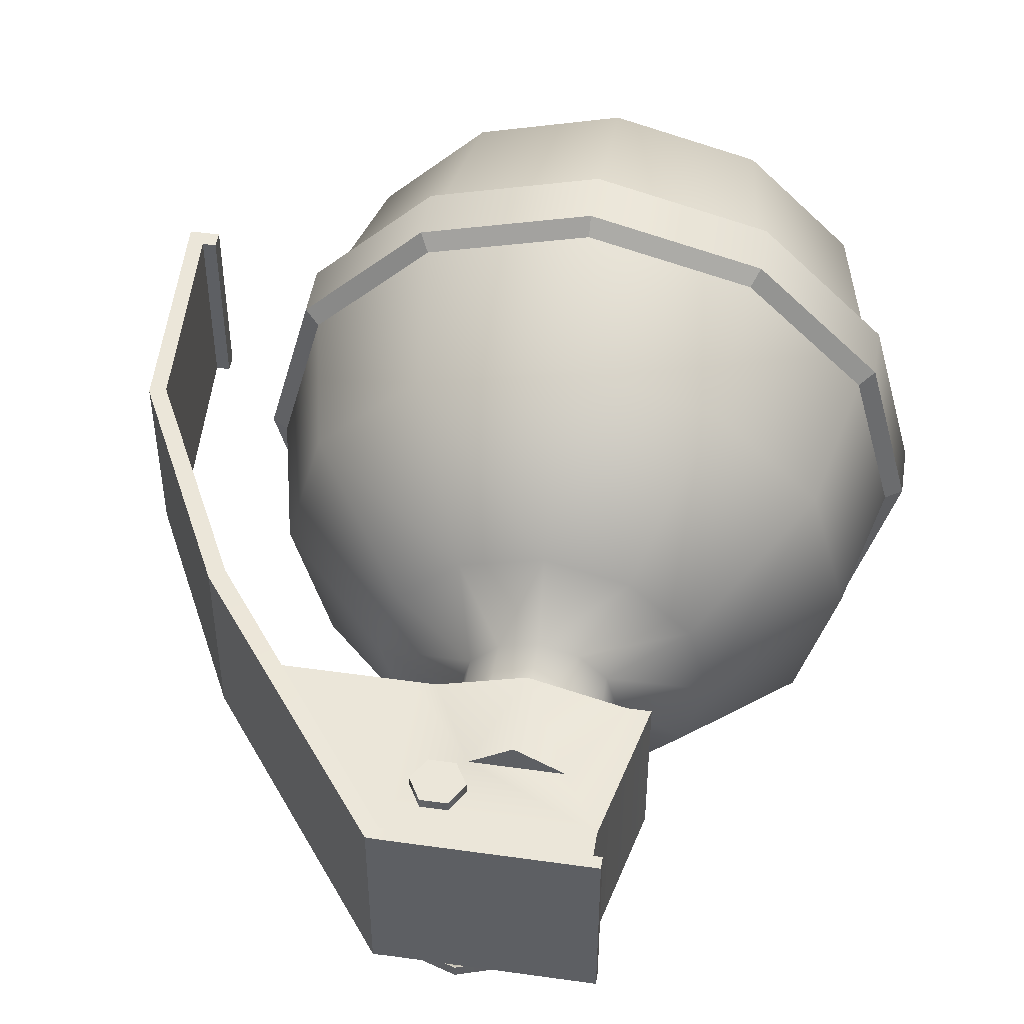
<metadata>
{"format":"obj","ext":"obj","renderer":"f3d","projection":"perspective","resolution":1024,"background":"white","views":[{"elev":47.9,"azim":-171.0,"up":"+Z"}]}
</metadata>
<code>
g br_b_kg400clip
v -0.02492 0.1687 0.02206
v 0.02331 0.1687 -0.02452
v 0.02331 0.1687 0.02206
v -0.02492 0.1687 -0.02452
v 0.02753 0.1687 0.02219
v 0.02753 0.1687 -0.02465
v 0.02331 0.1687 0.02206
v -0.02492 0.1656 0.02206
v -0.02492 0.1687 0.02206
v 0.02331 0.1656 0.02206
v 0.02507 0.1656 0.02219
v 0.02753 0.1687 0.02219
v 0.07556 0.09765 0.02219
v 0.07903 0.1003 0.02219
v 0.1043 0.04058 0.02219
v 0.1084 0.04184 0.02219
v 0.1079 -0.01459 0.02219
v 0.108 -0.01895 0.02219
v 0.1122 -0.01895 0.02219
v 0.1044 -0.01459 0.02219
v 0.1045 -0.01895 0.02219
v 0.1122 -0.01895 -0.02465
v 0.108 -0.01895 0.02219
v 0.1122 -0.01895 0.02219
v 0.108 -0.01895 -0.02465
v 0.1045 -0.01895 0.02219
v 0.1045 -0.01895 -0.02465
v 0.02331 0.1656 0.02206
v 0.02507 0.1656 -0.02465
v 0.02331 0.1656 -0.02452
v 0.02507 0.1656 0.02219
v 0.02331 0.1656 -0.02452
v 0.02753 0.1687 -0.02465
v 0.02331 0.1687 -0.02452
v 0.02507 0.1656 -0.02465
v 0.07903 0.1003 -0.02465
v 0.07556 0.09765 -0.02465
v 0.1084 0.04184 -0.02465
v 0.1043 0.04058 -0.02465
v 0.1079 -0.01459 -0.02465
v 0.108 -0.01895 -0.02465
v 0.1122 -0.01895 -0.02465
v 0.1045 -0.01895 -0.02465
v 0.1044 -0.01459 -0.02465
v -0.02492 0.1687 -0.02452
v -0.02492 0.1656 -0.02452
v 0.02753 0.1687 -0.02465
v 0.07903 0.1003 0.02219
v 0.02753 0.1687 0.02219
v 0.07903 0.1003 -0.02465
v 0.02507 0.1656 0.02219
v 0.07556 0.09765 -0.02465
v 0.02507 0.1656 -0.02465
v 0.07556 0.09765 0.02219
v 0.07903 0.1003 -0.02465
v 0.1084 0.04184 0.02219
v 0.07903 0.1003 0.02219
v 0.1084 0.04184 -0.02465
v 0.07556 0.09765 0.02219
v 0.1043 0.04058 -0.02465
v 0.07556 0.09765 -0.02465
v 0.1043 0.04058 0.02219
v 0.1084 0.04184 -0.02465
v 0.1122 -0.01895 0.02219
v 0.1084 0.04184 0.02219
v 0.1122 -0.01895 -0.02465
v 0.1043 0.04058 -0.02465
v 0.1079 -0.01459 0.02219
v 0.1079 -0.01459 -0.02465
v 0.1043 0.04058 0.02219
v 0.1045 -0.01895 -0.02465
v 0.1044 -0.01459 0.02219
v 0.1045 -0.01895 0.02219
v 0.1044 -0.01459 -0.02465
v 0.1079 -0.01459 0.02219
v 0.1044 -0.01459 -0.02465
v 0.1079 -0.01459 -0.02465
v 0.1044 -0.01459 0.02219
v -0.02492 0.1687 0.02206
v -0.02492 0.1656 -0.02452
v -0.02492 0.1687 -0.02452
v -0.02492 0.1656 0.02206
v -0.02492 0.1656 -0.02452
v 0.02331 0.1656 0.02206
v 0.02331 0.1656 -0.02452
v -0.02492 0.1656 0.02206
v 0.008859 0.1656 -0.03395
v 0.02475 0.1604 -0.03089
v 0.008859 0.1656 -0.03089
v 0.02475 0.1604 -0.03395
v 0.03457 0.1469 -0.03089
v 0.03457 0.1469 -0.03395
v 0.03457 0.1302 -0.03089
v 0.03457 0.1302 -0.03395
v 0.02475 0.1167 -0.03089
v 0.02475 0.1167 -0.03395
v 0.008859 0.1115 -0.03089
v 0.008859 0.1115 -0.03395
v -0.00703 0.1167 -0.03089
v -0.00703 0.1167 -0.03395
v -0.01685 0.1302 -0.03089
v -0.01685 0.1302 -0.03395
v -0.01685 0.1469 -0.03089
v -0.01685 0.1469 -0.03395
v -0.00703 0.1604 -0.03089
v -0.00703 0.1604 -0.03395
v 0.008859 0.1656 -0.03089
v 0.008859 0.1656 -0.03395
v 0.008859 0.1656 -0.03089
v 0.02245 0.1572 -0.03242
v 0.008859 0.1617 -0.03242
v 0.02475 0.1604 -0.03089
v 0.02475 0.1604 -0.03395
v 0.008859 0.1656 -0.03395
v 0.03085 0.1457 -0.03242
v 0.03457 0.1469 -0.03089
v 0.03457 0.1469 -0.03395
v 0.03085 0.1314 -0.03242
v 0.03457 0.1302 -0.03089
v 0.03457 0.1302 -0.03395
v 0.02245 0.1198 -0.03242
v 0.02475 0.1167 -0.03089
v 0.02475 0.1167 -0.03395
v 0.008859 0.1154 -0.03242
v 0.008859 0.1115 -0.03089
v 0.008859 0.1115 -0.03395
v -0.004735 0.1198 -0.03242
v -0.00703 0.1167 -0.03089
v -0.00703 0.1167 -0.03395
v -0.01314 0.1314 -0.03242
v -0.01685 0.1302 -0.03089
v -0.01685 0.1302 -0.03395
v -0.01314 0.1457 -0.03242
v -0.01685 0.1469 -0.03089
v -0.01685 0.1469 -0.03395
v -0.004735 0.1572 -0.03242
v -0.00703 0.1604 -0.03089
v -0.00703 0.1604 -0.03395
f 1 3 2
f 1 2 4
f 2 3 5
f 2 5 6
f 7 9 8
f 7 8 10
f 7 10 11
f 7 11 12
f 12 11 13
f 12 13 14
f 14 13 15
f 14 15 16
f 17 16 15
f 18 16 17
f 16 18 19
f 18 17 20
f 18 20 21
f 22 24 23
f 22 23 25
f 25 23 26
f 25 26 27
f 28 30 29
f 28 29 31
f 32 34 33
f 32 33 35
f 35 33 36
f 35 36 37
f 37 36 38
f 37 38 39
f 38 40 39
f 38 41 40
f 41 38 42
f 40 41 43
f 40 43 44
f 45 34 32
f 45 32 46
f 47 49 48
f 47 48 50
f 51 53 52
f 51 52 54
f 55 57 56
f 55 56 58
f 59 61 60
f 59 60 62
f 63 65 64
f 63 64 66
f 67 69 68
f 67 68 70
f 71 73 72
f 71 72 74
f 75 77 76
f 75 76 78
f 79 81 80
f 79 80 82
f 83 85 84
f 83 84 86
f 87 89 88
f 87 88 90
f 90 88 91
f 90 91 92
f 92 91 93
f 92 93 94
f 94 93 95
f 94 95 96
f 96 95 97
f 96 97 98
f 98 97 99
f 98 99 100
f 100 99 101
f 100 101 102
f 102 101 103
f 102 103 104
f 104 103 105
f 104 105 106
f 106 105 107
f 106 107 108
f 109 111 110
f 109 110 112
f 111 113 110
f 111 114 113
f 112 110 115
f 112 115 116
f 110 113 117
f 110 117 115
f 116 115 118
f 116 118 119
f 115 117 120
f 115 120 118
f 119 118 121
f 119 121 122
f 118 120 123
f 118 123 121
f 122 121 124
f 122 124 125
f 121 123 126
f 121 126 124
f 125 124 127
f 125 127 128
f 124 126 129
f 124 129 127
f 128 127 130
f 128 130 131
f 127 129 132
f 127 132 130
f 131 130 133
f 131 133 134
f 130 132 135
f 130 135 133
f 134 133 136
f 134 136 137
f 133 135 138
f 133 138 136
f 137 136 111
f 137 111 109
f 136 138 114
f 136 114 111
g br_b_kg400body
v -0.001506 0.09709 -0.04157
v -0.03656 0.06356 -0.06192
v -0.001506 0.06356 -0.07131
v -0.02168 0.09709 -0.03617
v -0.06221 0.06356 -0.03627
v -0.03645 0.09709 -0.0214
v -0.0716 0.06356 -0.00123
v -0.04186 0.09709 -0.00123
v 0.01866 0.09709 -0.03617
v 0.03353 0.06356 -0.06192
v 0.03342 0.09709 -0.0214
v 0.05918 0.06356 -0.03627
v 0.03883 0.09709 -0.00123
v 0.06857 0.06356 -0.00123
v -0.04083 0.02743 -0.06933
v -0.001506 0.02743 -0.07986
v -0.06961 0.02743 -0.04055
v -0.08015 0.02743 -0.00123
v 0.06658 0.02743 -0.04055
v 0.07712 0.02743 -0.00123
v 0.0378 0.02743 -0.06933
v -0.02051 0.1051 -0.00123
v -0.01796 0.1051 -0.01073
v -0.01101 0.1051 -0.01768
v -0.001506 0.1051 -0.02022
v 0.007982 0.1051 -0.01768
v 0.01493 0.1051 -0.01073
v 0.01748 0.1051 -0.00123
v -0.04186 0.09709 -0.00123
v -0.06221 0.06356 0.03381
v -0.0716 0.06356 -0.00123
v -0.03645 0.09709 0.01894
v -0.03656 0.06356 0.05946
v -0.02168 0.09709 0.03371
v -0.001506 0.06356 0.06885
v -0.001506 0.09709 0.03911
v 0.03353 0.06356 0.05946
v 0.01866 0.09709 0.03371
v 0.05918 0.06356 0.03381
v 0.03342 0.09709 0.01894
v 0.06857 0.06356 -0.00123
v 0.03883 0.09709 -0.00123
v -0.06961 0.02743 0.03809
v -0.08015 0.02743 -0.00123
v -0.04083 0.02743 0.06687
v -0.001506 0.02743 0.0774
v 0.0378 0.02743 0.06687
v 0.06658 0.02743 0.03809
v 0.07712 0.02743 -0.00123
v -0.001506 0.1051 0.01776
v -0.01101 0.1051 0.01522
v -0.01796 0.1051 0.008266
v -0.02051 0.1051 -0.00123
v 0.007982 0.1051 0.01522
v 0.01493 0.1051 0.008266
v 0.01748 0.1051 -0.00123
v -0.001506 0.008071 -0.07986
v -0.03656 -0.02805 -0.06192
v -0.001506 -0.02805 -0.07131
v -0.04083 0.008071 -0.06933
v -0.06221 -0.02805 -0.03627
v -0.06961 0.008071 -0.04055
v -0.0716 -0.02805 -0.00123
v -0.08015 0.008071 -0.00123
v 0.0378 0.008071 -0.06933
v 0.03353 -0.02805 -0.06192
v 0.06658 0.008071 -0.04055
v 0.05918 -0.02805 -0.03627
v 0.07712 0.008071 -0.00123
v 0.06857 -0.02805 -0.00123
v -0.02203 -0.06159 -0.03677
v -0.001506 -0.06159 -0.04227
v -0.03706 -0.06159 -0.02175
v -0.04256 -0.06159 -0.00123
v 0.03403 -0.06159 -0.02175
v 0.03952 -0.06159 -0.00123
v 0.01901 -0.06159 -0.03677
v -0.001506 -0.07386 -0.00123
v -0.001506 -0.07386 -0.00123
v -0.001506 -0.07386 -0.00123
v -0.001506 -0.07386 -0.00123
v -0.001506 -0.07386 -0.00123
v -0.001506 -0.07386 -0.00123
v -0.08015 0.008071 -0.00123
v -0.06221 -0.02805 0.03381
v -0.0716 -0.02805 -0.00123
v -0.06961 0.008071 0.03809
v -0.03656 -0.02805 0.05946
v -0.04083 0.008071 0.06687
v -0.001506 -0.02805 0.06885
v -0.001506 0.008071 0.0774
v 0.03353 -0.02805 0.05946
v 0.0378 0.008071 0.06687
v 0.05918 -0.02805 0.03381
v 0.06658 0.008071 0.03809
v 0.06857 -0.02805 -0.00123
v 0.07712 0.008071 -0.00123
v -0.03706 -0.06159 0.01929
v -0.04256 -0.06159 -0.00123
v -0.02203 -0.06159 0.03431
v -0.001506 -0.06159 0.03981
v 0.01901 -0.06159 0.03431
v 0.03403 -0.06159 0.01929
v 0.03952 -0.06159 -0.00123
v -0.001506 -0.07386 -0.00123
v -0.001506 -0.07386 -0.00123
v -0.001506 -0.07386 -0.00123
v -0.001506 -0.07386 -0.00123
v -0.001506 -0.07386 -0.00123
v -0.001506 -0.07386 -0.00123
v -0.01101 0.1298 -0.01768
v -0.001506 0.1051 -0.02022
v -0.001506 0.1298 -0.02022
v -0.01101 0.1051 -0.01768
v -0.01796 0.1298 -0.01073
v -0.01796 0.1051 -0.01073
v -0.02051 0.1298 -0.00123
v -0.02051 0.1051 -0.00123
v 0.007982 0.1051 -0.01768
v 0.007982 0.1298 -0.01768
v 0.01493 0.1051 -0.01073
v 0.01493 0.1298 -0.01073
v 0.01748 0.1051 -0.00123
v 0.01748 0.1298 -0.00123
v -0.01796 0.1298 0.008266
v -0.02051 0.1051 -0.00123
v -0.02051 0.1298 -0.00123
v -0.01796 0.1051 0.008266
v -0.01101 0.1298 0.01522
v -0.01101 0.1051 0.01522
v -0.001506 0.1298 0.01776
v -0.001506 0.1051 0.01776
v 0.007982 0.1298 0.01522
v 0.007982 0.1051 0.01522
v 0.01493 0.1298 0.008266
v 0.01493 0.1051 0.008266
v 0.01748 0.1298 -0.00123
v 0.01748 0.1051 -0.00123
v 0.02525 0.1223 0.0199
v 0.02525 0.1223 -0.02236
v 0.01977 0.1223 -0.02236
v -0.001506 0.1223 0.0199
v -0.03047 0.1223 0.0199
v -0.001506 0.1223 -0.02236
v -0.03047 0.1223 -0.02236
v -0.001506 0.1223 -0.02911
v -0.02468 0.1223 -0.02236
v -0.02468 0.1223 0.0199
v -0.001506 0.1223 0.02665
v 0.01977 0.1223 0.0199
v -0.001506 0.1223 0.0199
v 0.01977 0.1223 0.0199
v 0.02525 0.1223 0.0199
v -0.03047 0.1223 0.0199
v -0.02468 0.1223 0.0199
v -0.001506 0.1223 -0.02236
v -0.02468 0.1223 -0.02236
v -0.03047 0.1223 -0.02236
v -0.001506 0.1223 -0.02911
v -0.01354 0.1431 -0.02236
v -0.02468 0.1223 -0.02236
v -0.001506 0.1431 -0.02911
v -0.02269 0.158 -0.02236
v -0.001506 0.1431 -0.02236
v 0.008873 0.1431 -0.02236
v 0.02525 0.158 -0.02236
v 0.02525 0.1659 -0.02236
v -0.02269 0.1659 -0.02236
v 0.05812 0.1223 -0.02236
v 0.0512 0.1223 -0.02236
v 0.02525 0.1223 -0.02236
v 0.01977 0.1223 -0.02236
v -0.03047 0.1223 -0.02236
v -0.02269 0.1659 -0.02236
v -0.02269 0.158 0.0199
v -0.02269 0.158 -0.02236
v -0.02269 0.1659 0.0199
v -0.03047 0.1223 0.0199
v -0.03047 0.1223 -0.02236
v 0.02525 0.1659 0.0199
v -0.02269 0.158 0.0199
v -0.02269 0.1659 0.0199
v 0.02525 0.158 0.0199
v 0.0512 0.1223 0.0199
v 0.05812 0.1223 0.0199
v 0.02525 0.1223 0.0199
v 0.008873 0.1431 0.0199
v 0.01977 0.1223 0.0199
v -0.001506 0.1431 0.0199
v -0.01354 0.1431 0.0199
v -0.02468 0.1223 0.0199
v -0.001506 0.1223 0.02665
v -0.001506 0.1431 0.02665
v -0.03047 0.1223 0.0199
v -0.02269 0.1659 0.0199
v 0.02525 0.1659 -0.02236
v 0.02525 0.1659 0.0199
v -0.02269 0.1659 -0.02236
v -0.04295 0.01097 -0.073
v -0.001506 0.02453 -0.0841
v -0.04295 0.02453 -0.073
v -0.001506 0.01097 -0.0841
v -0.07329 0.01097 -0.04267
v -0.07329 0.02453 -0.04267
v -0.08439 0.01097 -0.00123
v -0.08439 0.02453 -0.00123
v 0.03992 0.02453 -0.073
v 0.03992 0.01097 -0.073
v 0.07025 0.02453 -0.04267
v 0.07025 0.01097 -0.04267
v 0.08136 0.02453 -0.00123
v 0.08136 0.01097 -0.00123
v -0.07329 0.01097 0.04021
v -0.08439 0.02453 -0.00123
v -0.07329 0.02453 0.04021
v -0.08439 0.01097 -0.00123
v -0.04295 0.01097 0.07054
v -0.04295 0.02453 0.07054
v -0.001506 0.01097 0.08164
v -0.001506 0.02453 0.08164
v 0.03992 0.01097 0.07054
v 0.03992 0.02453 0.07054
v 0.07025 0.01097 0.04021
v 0.07025 0.02453 0.04021
v 0.08136 0.01097 -0.00123
v 0.08136 0.02453 -0.00123
v -0.001506 0.02453 -0.0841
v -0.04083 0.02743 -0.06933
v -0.04295 0.02453 -0.073
v -0.001506 0.02743 -0.07986
v 0.03992 0.02453 -0.073
v -0.001506 0.02743 -0.07986
v -0.001506 0.02453 -0.0841
v 0.0378 0.02743 -0.06933
v 0.07025 0.02453 -0.04267
v 0.0378 0.02743 -0.06933
v 0.03992 0.02453 -0.073
v 0.06658 0.02743 -0.04055
v 0.08136 0.02453 -0.00123
v 0.06658 0.02743 -0.04055
v 0.07025 0.02453 -0.04267
v 0.07712 0.02743 -0.00123
v 0.07025 0.02453 0.04021
v 0.07712 0.02743 -0.00123
v 0.08136 0.02453 -0.00123
v 0.06658 0.02743 0.03809
v 0.03992 0.02453 0.07054
v 0.06658 0.02743 0.03809
v 0.07025 0.02453 0.04021
v 0.0378 0.02743 0.06687
v -0.001506 0.02453 0.08164
v 0.0378 0.02743 0.06687
v 0.03992 0.02453 0.07054
v -0.001506 0.02743 0.0774
v -0.04295 0.02453 0.07054
v -0.001506 0.02743 0.0774
v -0.001506 0.02453 0.08164
v -0.04083 0.02743 0.06687
v -0.07329 0.02453 0.04021
v -0.04083 0.02743 0.06687
v -0.04295 0.02453 0.07054
v -0.06961 0.02743 0.03809
v -0.08439 0.02453 -0.00123
v -0.06961 0.02743 0.03809
v -0.07329 0.02453 0.04021
v -0.08015 0.02743 -0.00123
v -0.07329 0.02453 -0.04267
v -0.08015 0.02743 -0.00123
v -0.08439 0.02453 -0.00123
v -0.06961 0.02743 -0.04055
v -0.04295 0.02453 -0.073
v -0.06961 0.02743 -0.04055
v -0.07329 0.02453 -0.04267
v -0.04083 0.02743 -0.06933
v -0.04295 0.01097 -0.073
v -0.001506 0.008071 -0.07986
v -0.001506 0.01097 -0.0841
v -0.04083 0.008071 -0.06933
v -0.07329 0.01097 -0.04267
v -0.04083 0.008071 -0.06933
v -0.04295 0.01097 -0.073
v -0.06961 0.008071 -0.04055
v -0.08439 0.01097 -0.00123
v -0.06961 0.008071 -0.04055
v -0.07329 0.01097 -0.04267
v -0.08015 0.008071 -0.00123
v -0.07329 0.01097 0.04021
v -0.08015 0.008071 -0.00123
v -0.08439 0.01097 -0.00123
v -0.06961 0.008071 0.03809
v -0.04295 0.01097 0.07054
v -0.06961 0.008071 0.03809
v -0.07329 0.01097 0.04021
v -0.04083 0.008071 0.06687
v -0.001506 0.01097 0.08164
v -0.04083 0.008071 0.06687
v -0.04295 0.01097 0.07054
v -0.001506 0.008071 0.0774
v 0.03992 0.01097 0.07054
v -0.001506 0.008071 0.0774
v -0.001506 0.01097 0.08164
v 0.0378 0.008071 0.06687
v 0.07025 0.01097 0.04021
v 0.0378 0.008071 0.06687
v 0.03992 0.01097 0.07054
v 0.06658 0.008071 0.03809
v 0.08136 0.01097 -0.00123
v 0.06658 0.008071 0.03809
v 0.07025 0.01097 0.04021
v 0.07712 0.008071 -0.00123
v 0.07025 0.01097 -0.04267
v 0.07712 0.008071 -0.00123
v 0.08136 0.01097 -0.00123
v 0.06658 0.008071 -0.04055
v 0.03992 0.01097 -0.073
v 0.06658 0.008071 -0.04055
v 0.07025 0.01097 -0.04267
v 0.0378 0.008071 -0.06933
v -0.001506 0.01097 -0.0841
v 0.0378 0.008071 -0.06933
v 0.03992 0.01097 -0.073
v -0.001506 0.008071 -0.07986
v 0.05812 0.1223 0.0199
v 0.05812 0.1223 -0.02236
v 0.0512 0.1223 -0.02236
v 0.02525 0.1223 -0.02236
v 0.0512 0.1223 0.0199
v 0.02525 0.1223 0.0199
v 0.01753 0.1458 -0.02475
v 0.0208 0.1514 0.02248
v 0.0208 0.1514 -0.02475
v 0.01753 0.1458 0.02248
v 0.011 0.1458 -0.02475
v 0.011 0.1458 0.02248
v 0.01753 0.1571 0.02248
v 0.01753 0.1571 -0.02475
v 0.011 0.1571 0.02248
v 0.011 0.1571 -0.02475
v 0.007738 0.1514 0.02248
v 0.007738 0.1514 -0.02475
v 0.011 0.1458 0.02248
v 0.011 0.1458 -0.02475
v 0.01753 0.1571 0.02248
v 0.0208 0.1514 0.02248
v 0.01753 0.1458 0.02248
v 0.011 0.1571 0.02248
v 0.011 0.1458 0.02248
v 0.007738 0.1514 0.02248
v 0.01753 0.1458 -0.02475
v 0.0208 0.1514 -0.02475
v 0.01753 0.1571 -0.02475
v 0.011 0.1458 -0.02475
v 0.011 0.1571 -0.02475
v 0.007738 0.1514 -0.02475
v 0.02525 0.1659 -0.02236
v 0.05812 0.1223 0.0199
v 0.02525 0.1659 0.0199
v 0.05812 0.1223 -0.02236
v 0.008873 0.1431 0.0199
v -0.001506 0.1431 0.02665
v -0.001506 0.1431 0.0199
v -0.01354 0.1431 0.0199
v -0.01354 0.1431 -0.02236
v -0.001506 0.1431 -0.02911
v -0.001506 0.1431 -0.02236
v 0.008873 0.1431 -0.02236
f 139 141 140
f 139 140 142
f 142 140 143
f 142 143 144
f 144 143 145
f 144 145 146
f 147 141 139
f 147 148 141
f 149 148 147
f 149 150 148
f 151 150 149
f 151 152 150
f 141 153 140
f 141 154 153
f 148 154 141
f 140 153 155
f 140 155 143
f 143 155 156
f 143 156 145
f 152 157 150
f 152 158 157
f 150 157 159
f 150 159 148
f 148 159 154
f 160 144 146
f 160 161 144
f 161 142 144
f 161 162 142
f 162 139 142
f 162 163 139
f 163 147 139
f 163 164 147
f 164 149 147
f 164 165 149
f 151 149 165
f 151 165 166
f 167 169 168
f 167 168 170
f 170 168 171
f 170 171 172
f 172 171 173
f 172 173 174
f 174 173 175
f 174 175 176
f 176 175 177
f 176 177 178
f 178 177 179
f 178 179 180
f 169 181 168
f 169 182 181
f 168 181 183
f 168 183 171
f 171 183 184
f 171 184 173
f 173 184 185
f 173 185 175
f 175 185 186
f 175 186 177
f 177 186 187
f 177 187 179
f 188 172 174
f 188 189 172
f 189 170 172
f 189 190 170
f 190 167 170
f 190 191 167
f 192 188 174
f 192 174 176
f 193 192 176
f 193 176 178
f 180 193 178
f 180 194 193
f 195 197 196
f 195 196 198
f 198 196 199
f 198 199 200
f 200 199 201
f 200 201 202
f 203 197 195
f 203 204 197
f 205 204 203
f 205 206 204
f 207 206 205
f 207 208 206
f 197 209 196
f 197 210 209
f 204 210 197
f 196 209 211
f 196 211 199
f 199 211 212
f 199 212 201
f 208 213 206
f 208 214 213
f 206 213 215
f 206 215 204
f 204 215 210
f 216 209 210
f 217 211 209
f 218 212 211
f 219 213 214
f 220 215 213
f 221 210 215
f 222 224 223
f 222 223 225
f 225 223 226
f 225 226 227
f 227 226 228
f 227 228 229
f 229 228 230
f 229 230 231
f 231 230 232
f 231 232 233
f 233 232 234
f 233 234 235
f 224 236 223
f 224 237 236
f 223 236 238
f 223 238 226
f 226 238 239
f 226 239 228
f 228 239 240
f 228 240 230
f 230 240 241
f 230 241 232
f 232 241 242
f 232 242 234
f 243 236 237
f 244 238 236
f 245 239 238
f 246 240 239
f 247 241 240
f 248 242 241
f 249 251 250
f 249 250 252
f 253 249 252
f 253 252 254
f 255 253 254
f 255 254 256
f 251 257 250
f 251 258 257
f 258 259 257
f 258 260 259
f 260 261 259
f 260 262 261
f 263 265 264
f 263 264 266
f 267 263 266
f 267 266 268
f 269 267 268
f 269 268 270
f 271 269 270
f 271 270 272
f 273 271 272
f 273 272 274
f 275 273 274
f 275 274 276
f 277 279 278
f 279 277 280
f 281 279 280
f 281 282 279
f 283 282 281
f 279 282 284
f 282 285 284
f 286 280 287
f 280 288 287
f 289 291 290
f 292 289 293
f 294 296 295
f 297 299 298
f 297 298 300
f 301 298 299
f 301 302 298
f 301 303 302
f 304 303 301
f 301 305 304
f 301 306 305
f 304 305 307
f 304 307 308
f 309 304 308
f 310 304 309
f 304 310 303
f 300 303 310
f 300 310 297
f 301 299 311
f 312 314 313
f 312 313 315
f 314 316 313
f 314 317 316
f 318 320 319
f 318 319 321
f 318 321 322
f 318 322 323
f 321 324 322
f 321 325 324
f 325 321 319
f 324 325 326
f 325 319 327
f 327 319 328
f 328 319 329
f 328 329 330
f 325 330 326
f 328 330 331
f 325 331 330
f 329 319 332
f 333 335 334
f 333 334 336
f 337 339 338
f 337 338 340
f 341 339 337
f 341 342 339
f 343 342 341
f 343 344 342
f 340 338 345
f 340 345 346
f 346 345 347
f 346 347 348
f 348 347 349
f 348 349 350
f 351 353 352
f 351 352 354
f 355 353 351
f 355 356 353
f 357 356 355
f 357 358 356
f 359 358 357
f 359 360 358
f 361 360 359
f 361 362 360
f 363 362 361
f 363 364 362
f 365 367 366
f 365 366 368
f 369 371 370
f 369 370 372
f 373 375 374
f 373 374 376
f 377 379 378
f 377 378 380
f 381 383 382
f 381 382 384
f 385 387 386
f 385 386 388
f 389 391 390
f 389 390 392
f 393 395 394
f 393 394 396
f 397 399 398
f 397 398 400
f 401 403 402
f 401 402 404
f 405 407 406
f 405 406 408
f 409 411 410
f 409 410 412
f 413 415 414
f 413 414 416
f 417 419 418
f 417 418 420
f 421 423 422
f 421 422 424
f 425 427 426
f 425 426 428
f 429 431 430
f 429 430 432
f 433 435 434
f 433 434 436
f 437 439 438
f 437 438 440
f 441 443 442
f 441 442 444
f 445 447 446
f 445 446 448
f 449 451 450
f 449 450 452
f 453 455 454
f 453 454 456
f 457 459 458
f 457 458 460
f 461 463 462
f 463 461 464
f 464 461 465
f 464 465 466
f 467 469 468
f 467 468 470
f 471 467 470
f 471 470 472
f 469 473 468
f 469 474 473
f 474 475 473
f 474 476 475
f 476 477 475
f 476 478 477
f 478 479 477
f 478 480 479
f 481 483 482
f 483 481 484
f 483 484 485
f 485 484 486
f 487 489 488
f 489 487 490
f 489 490 491
f 491 490 492
f 493 495 494
f 493 494 496
f 497 499 498
f 499 500 498
f 501 503 502
f 503 504 502

</code>
